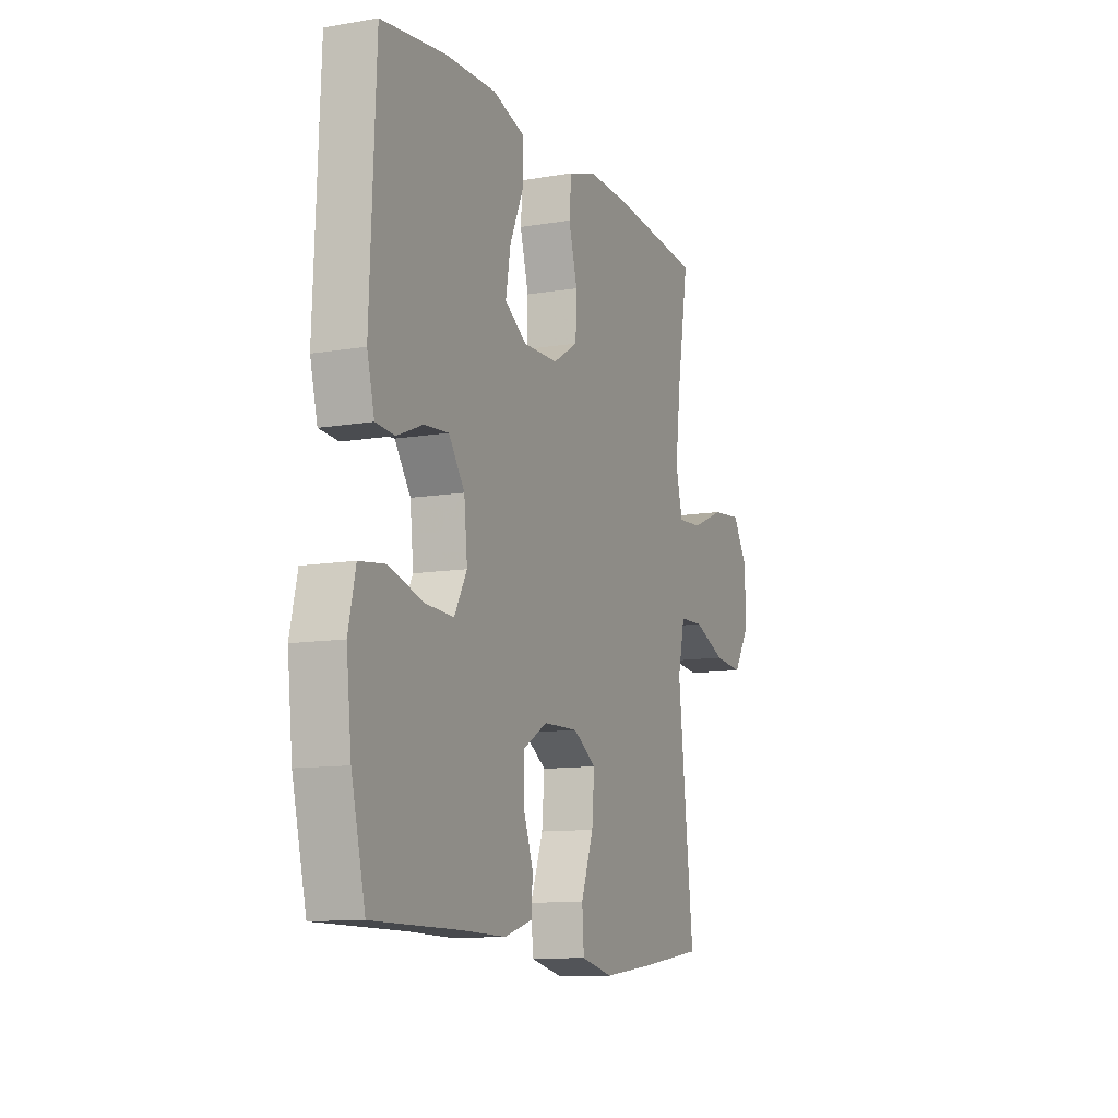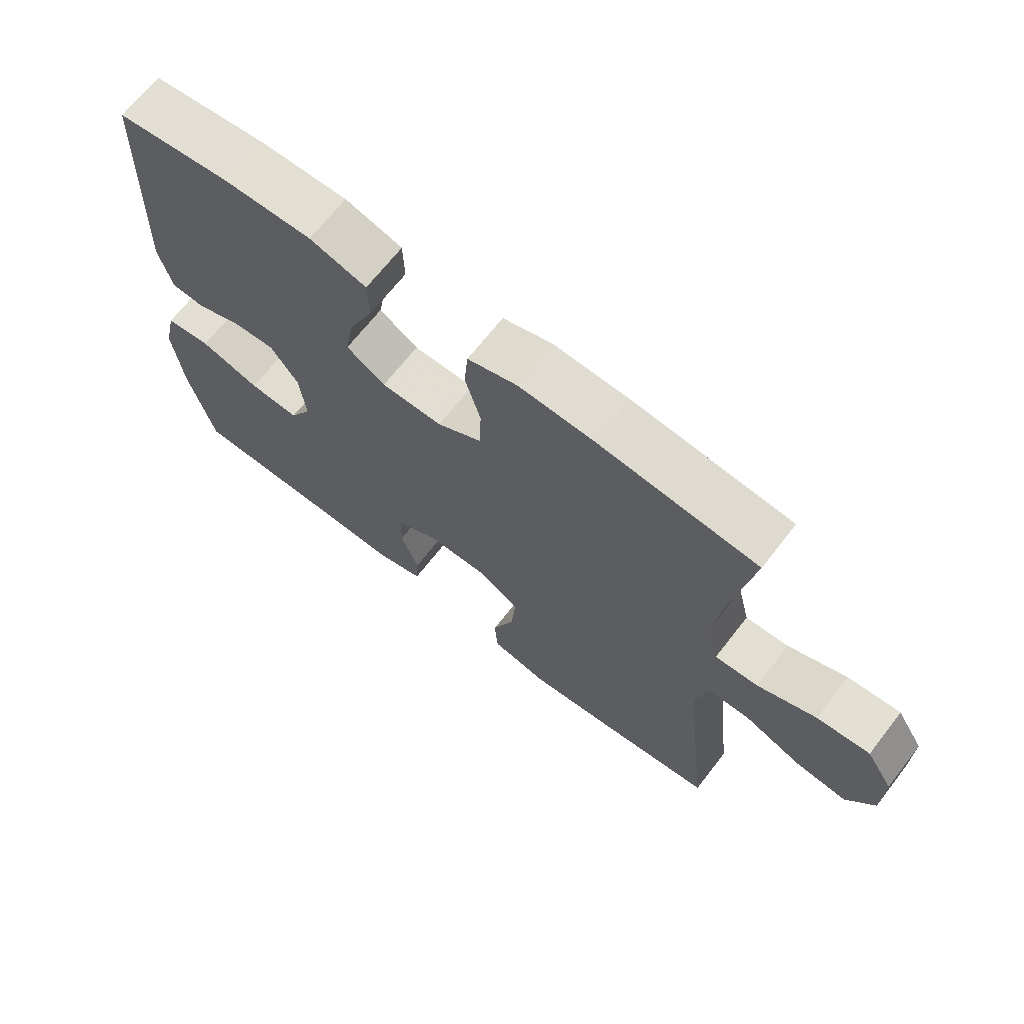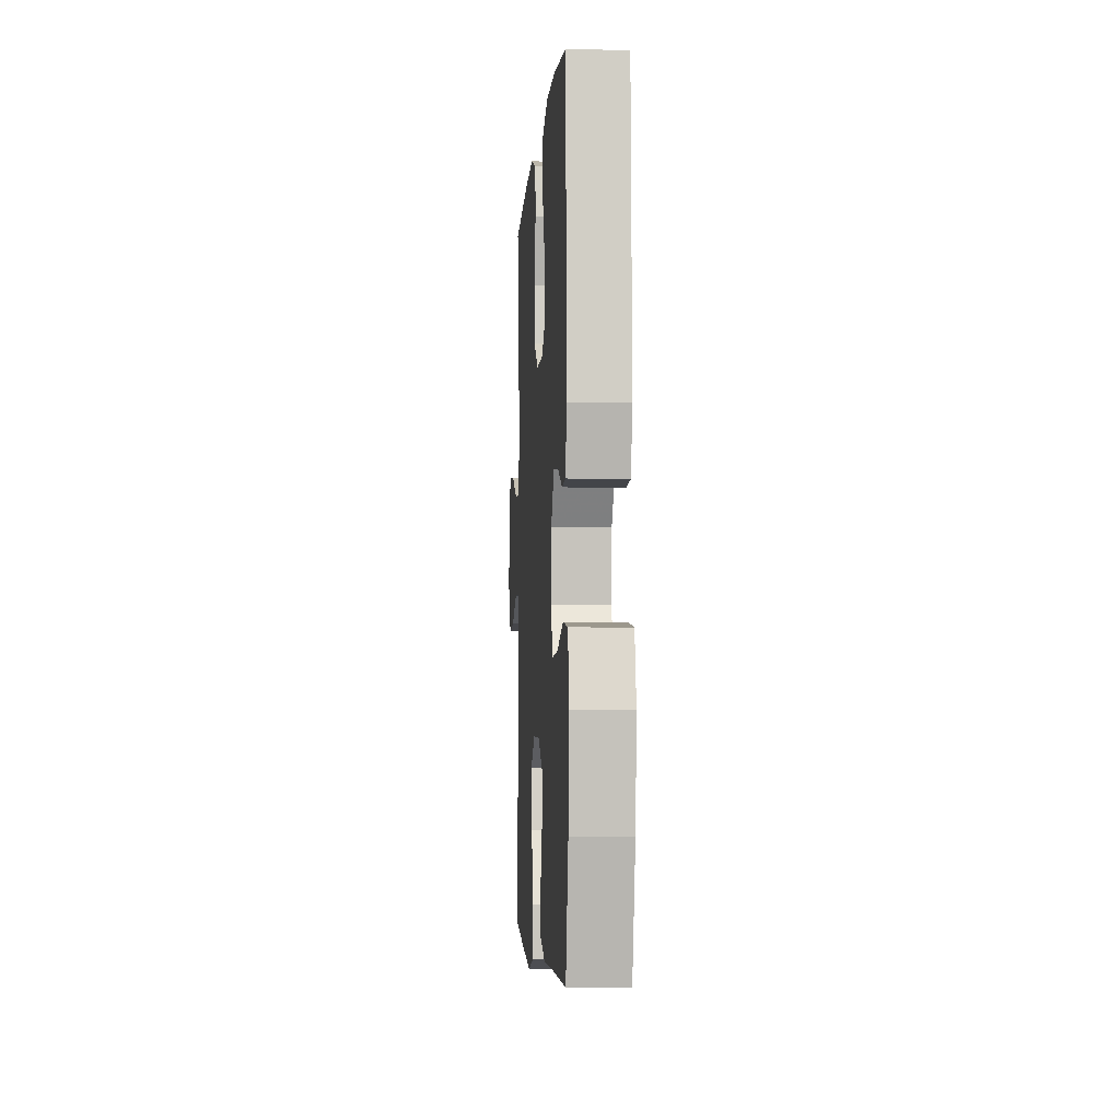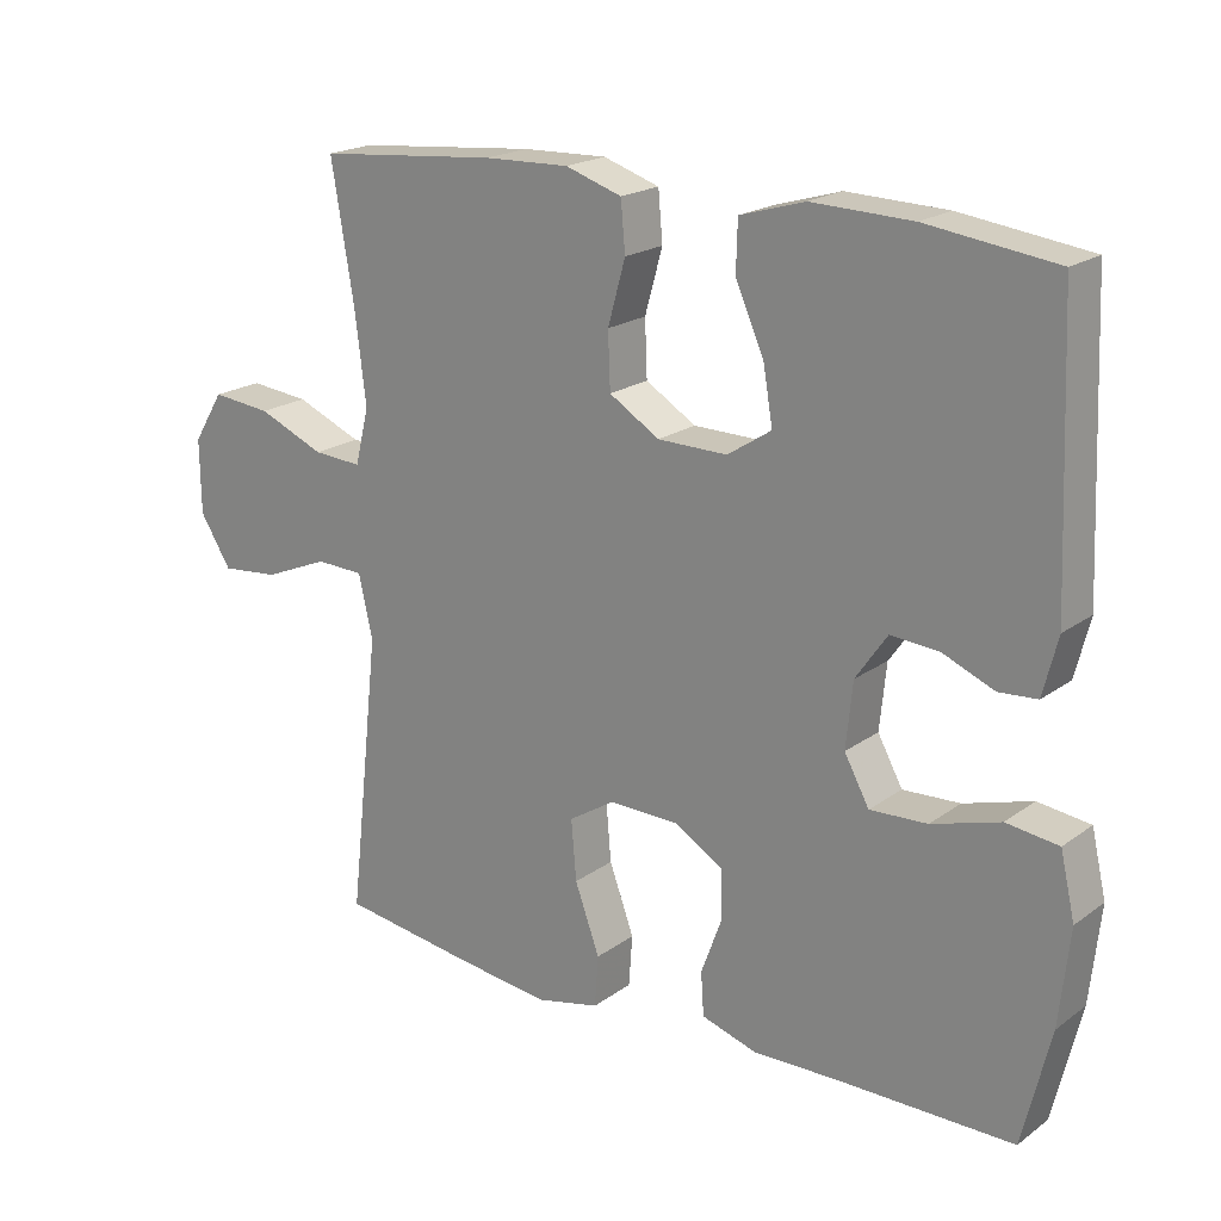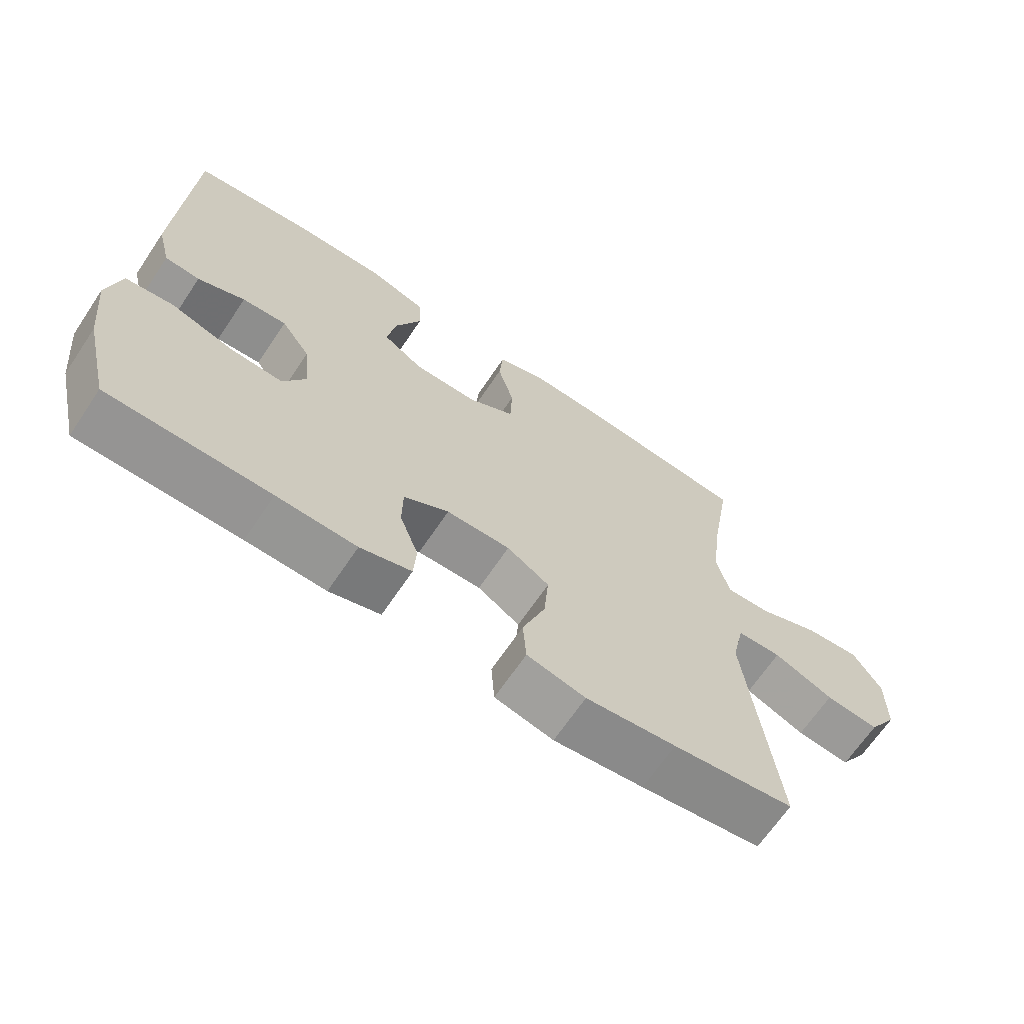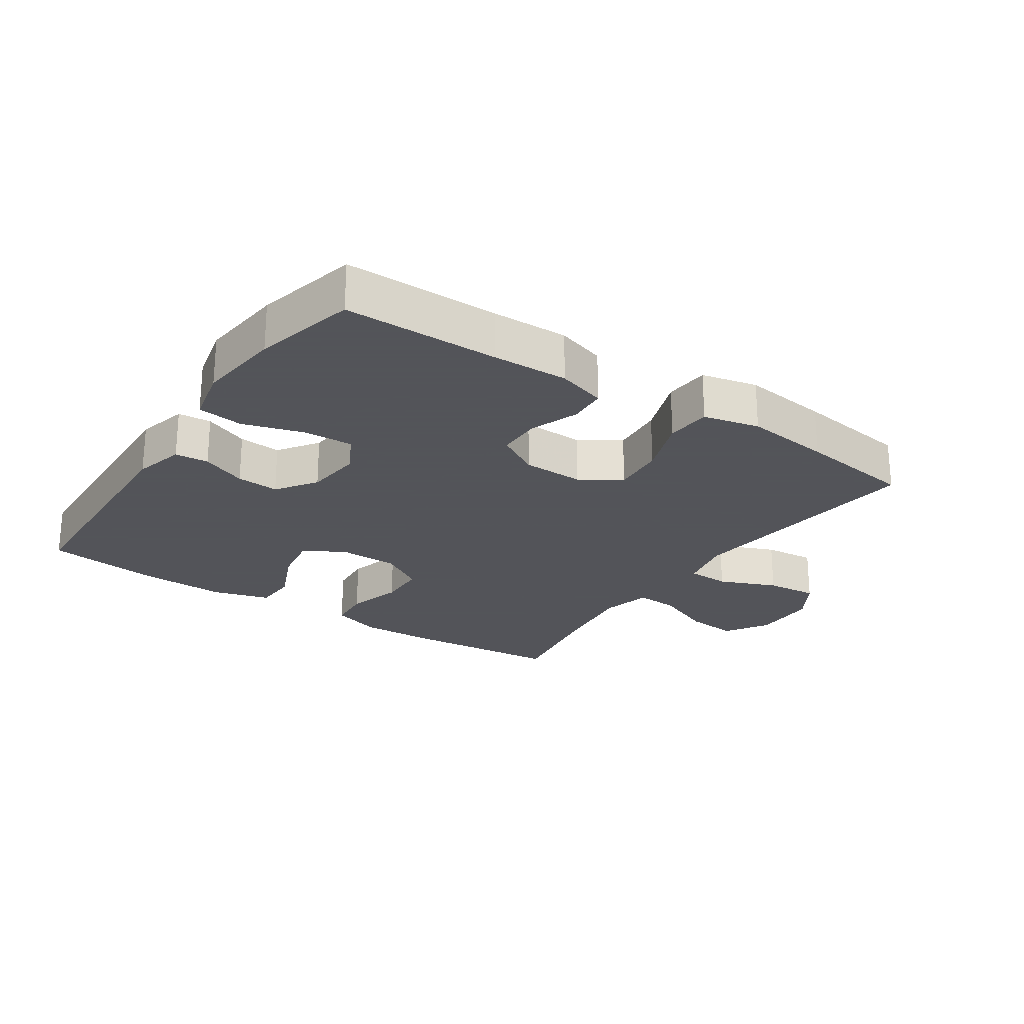
<metadata>
{"format":"obj","ext":"obj","renderer":"f3d","projection":"perspective","resolution":1024,"background":"white","views":[{"elev":-10.9,"azim":112.9,"up":"+Z"},{"elev":68.3,"azim":-142.1,"up":"+Z"},{"elev":-4.2,"azim":86.1,"up":"+Z"},{"elev":20.0,"azim":37.6,"up":"+Z"},{"elev":-67.0,"azim":146.1,"up":"+Z"},{"elev":-23.9,"azim":146.0,"up":"+Y"}]}
</metadata>
<code>
v 0.5 0.07 -0.5
v 0.261 0.07 -0.501
v 0.143 0.07 -0.504
v 0.067 0.07 -0.481
v 0.063 0.07 -0.422
v 0.091 0.07 -0.346
v 0.09 0.07 -0.277
v 0.023 0.07 -0.238
v -0.072 0.07 -0.236
v -0.135 0.07 -0.276
v -0.128 0.07 -0.358
v -0.094 0.07 -0.451
v -0.099 0.07 -0.521
v -0.186 0.07 -0.541
v -0.32 0.07 -0.525
v -0.5 0.07 -0.5
v -0.472 0.07 -0.251
v -0.457 0.07 -0.116
v -0.476 0.07 -0.03
v -0.542 0.07 -0.028
v -0.631 0.07 -0.065
v -0.711 0.07 -0.073
v -0.754 0.07 -0.005
v -0.755 0.07 0.096
v -0.713 0.07 0.164
v -0.631 0.07 0.156
v -0.54 0.07 0.118
v -0.473 0.07 0.114
v -0.454 0.07 0.191
v -0.469 0.07 0.314
v -0.5 0.07 0.5
v -0.253 0.07 0.523
v -0.137 0.07 0.527
v -0.06 0.07 0.502
v -0.054 0.07 0.435
v -0.078 0.07 0.349
v -0.075 0.07 0.273
v -0.006 0.07 0.231
v 0.089 0.07 0.23
v 0.149 0.07 0.269
v 0.136 0.07 0.345
v 0.097 0.07 0.433
v 0.099 0.07 0.501
v 0.187 0.07 0.527
v 0.324 0.07 0.523
v 0.5 0.07 0.5
v 0.516 0.07 0.115
v 0.496 0.07 0.036
v 0.444 0.07 0.032
v 0.374 0.07 0.061
v 0.308 0.07 0.066
v 0.265 0.07 0.004
v 0.256 0.07 -0.085
v 0.29 0.07 -0.147
v 0.368 0.07 -0.143
v 0.461 0.07 -0.115
v 0.532 0.07 -0.124
v 0.552 0.07 -0.211
v 0.538 0.07 -0.342
v 0.5 0 -0.5
v 0.261 0 -0.501
v 0.143 0 -0.504
v 0.067 0 -0.481
v 0.063 0 -0.422
v 0.091 0 -0.346
v 0.09 0 -0.277
v 0.023 0 -0.238
v -0.072 0 -0.236
v -0.135 0 -0.276
v -0.128 0 -0.358
v -0.094 0 -0.451
v -0.099 0 -0.521
v -0.186 0 -0.541
v -0.32 0 -0.525
v -0.5 0 -0.5
v -0.472 0 -0.251
v -0.457 0 -0.116
v -0.476 0 -0.03
v -0.542 0 -0.028
v -0.631 0 -0.065
v -0.711 0 -0.073
v -0.754 0 -0.005
v -0.755 0 0.096
v -0.713 0 0.164
v -0.631 0 0.156
v -0.54 0 0.118
v -0.473 0 0.114
v -0.454 0 0.191
v -0.469 0 0.314
v -0.5 0 0.5
v -0.253 0 0.523
v -0.137 0 0.527
v -0.06 0 0.502
v -0.054 0 0.435
v -0.078 0 0.349
v -0.075 0 0.273
v -0.006 0 0.231
v 0.089 0 0.23
v 0.149 0 0.269
v 0.136 0 0.345
v 0.097 0 0.433
v 0.099 0 0.501
v 0.187 0 0.527
v 0.324 0 0.523
v 0.5 0 0.5
v 0.516 0 0.115
v 0.496 0 0.036
v 0.444 0 0.032
v 0.374 0 0.061
v 0.308 0 0.066
v 0.265 0 0.004
v 0.256 0 -0.085
v 0.29 0 -0.147
v 0.368 0 -0.143
v 0.461 0 -0.115
v 0.532 0 -0.124
v 0.552 0 -0.211
v 0.538 0 -0.342
f 58 59 1 2
f 55 56 57 58
f 54 55 58 2
f 53 54 2 3
f 52 53 3 4
f 47 48 49 50
f 47 50 51
f 46 47 51
f 45 46 51 52
f 41 42 43 44
f 40 41 44 45
f 33 34 35 36
f 33 36 37
f 30 31 32 33
f 29 30 33 37
f 28 29 37 38
f 24 25 26 27
f 24 27 28
f 23 24 28
f 20 21 22 23
f 19 20 23 28
f 18 19 28 38
f 14 15 16 17
f 11 12 13 14
f 10 11 14 17
f 9 10 17 18
f 52 4 5 6
f 40 45 52 6
f 9 18 38 39
f 8 9 39 40
f 7 8 40
f 6 7 40
f 61 60 118 117
f 117 116 115 114
f 61 117 114 113
f 62 61 113 112
f 63 62 112 111
f 109 108 107 106
f 110 109 106
f 110 106 105
f 111 110 105 104
f 103 102 101 100
f 104 103 100 99
f 95 94 93 92
f 96 95 92
f 92 91 90 89
f 96 92 89 88
f 97 96 88 87
f 86 85 84 83
f 87 86 83
f 87 83 82
f 82 81 80 79
f 87 82 79 78
f 97 87 78 77
f 76 75 74 73
f 73 72 71 70
f 76 73 70 69
f 77 76 69 68
f 65 64 63 111
f 65 111 104 99
f 98 97 77 68
f 99 98 68 67
f 99 67 66
f 99 66 65
f 1 60 61 2
f 2 61 62 3
f 3 62 63 4
f 4 63 64 5
f 5 64 65 6
f 6 65 66 7
f 7 66 67 8
f 8 67 68 9
f 9 68 69 10
f 10 69 70 11
f 11 70 71 12
f 12 71 72 13
f 13 72 73 14
f 14 73 74 15
f 15 74 75 16
f 16 75 76 17
f 17 76 77 18
f 18 77 78 19
f 19 78 79 20
f 20 79 80 21
f 21 80 81 22
f 22 81 82 23
f 23 82 83 24
f 24 83 84 25
f 25 84 85 26
f 26 85 86 27
f 27 86 87 28
f 28 87 88 29
f 29 88 89 30
f 30 89 90 31
f 31 90 91 32
f 32 91 92 33
f 33 92 93 34
f 34 93 94 35
f 35 94 95 36
f 36 95 96 37
f 37 96 97 38
f 38 97 98 39
f 39 98 99 40
f 40 99 100 41
f 41 100 101 42
f 42 101 102 43
f 43 102 103 44
f 44 103 104 45
f 45 104 105 46
f 46 105 106 47
f 47 106 107 48
f 48 107 108 49
f 49 108 109 50
f 50 109 110 51
f 51 110 111 52
f 52 111 112 53
f 53 112 113 54
f 54 113 114 55
f 55 114 115 56
f 56 115 116 57
f 57 116 117 58
f 58 117 118 59
f 59 118 60 1

</code>
